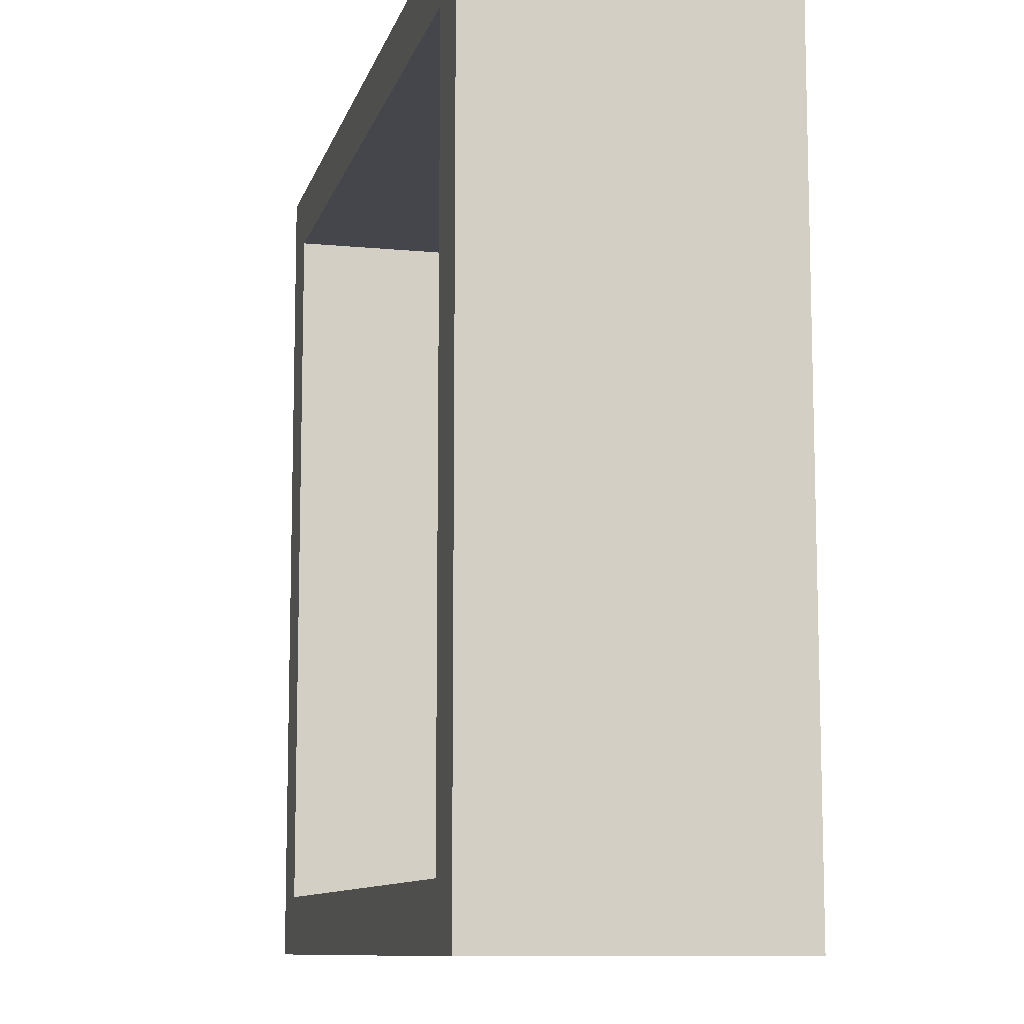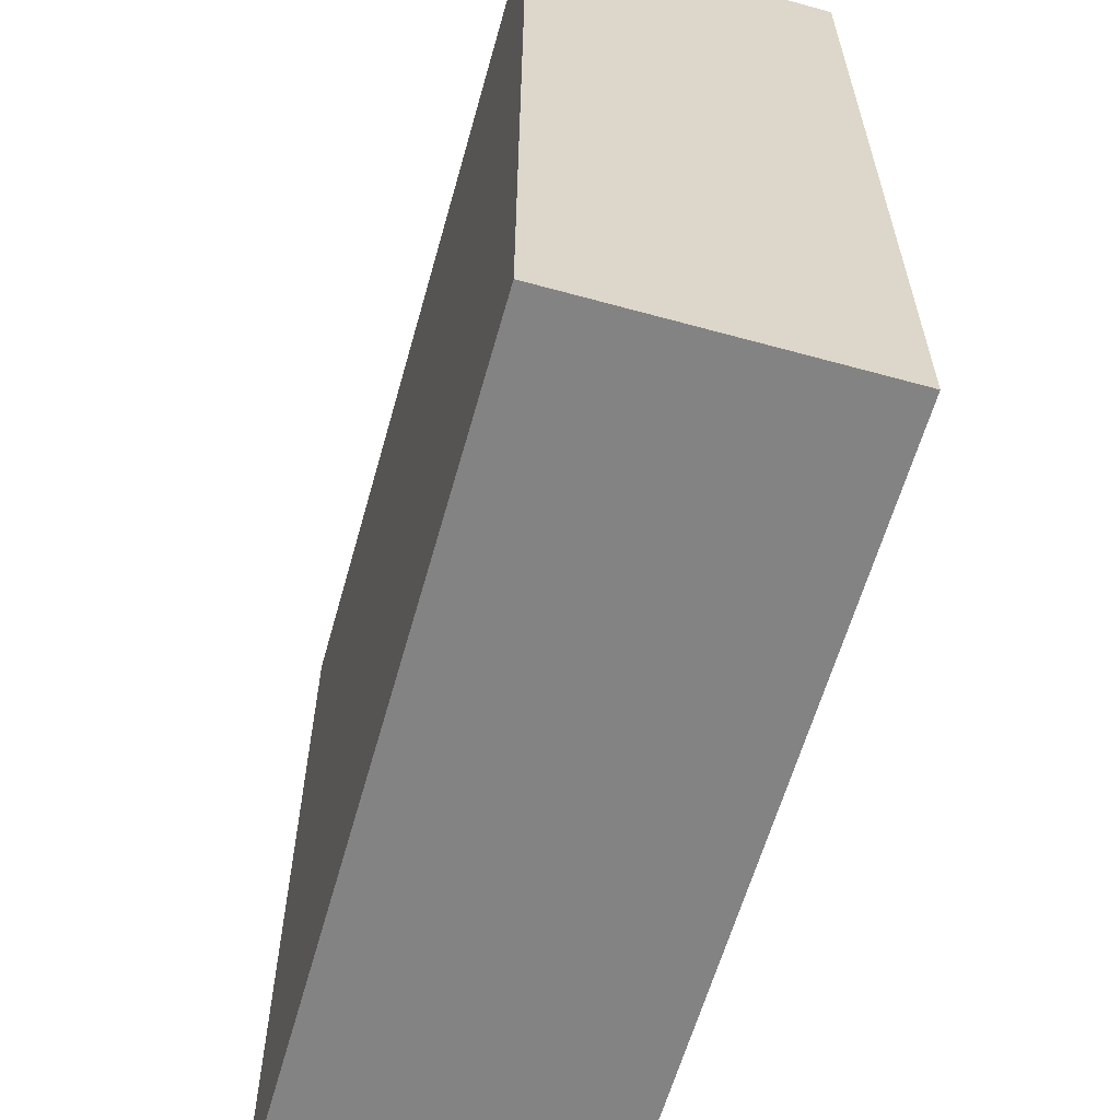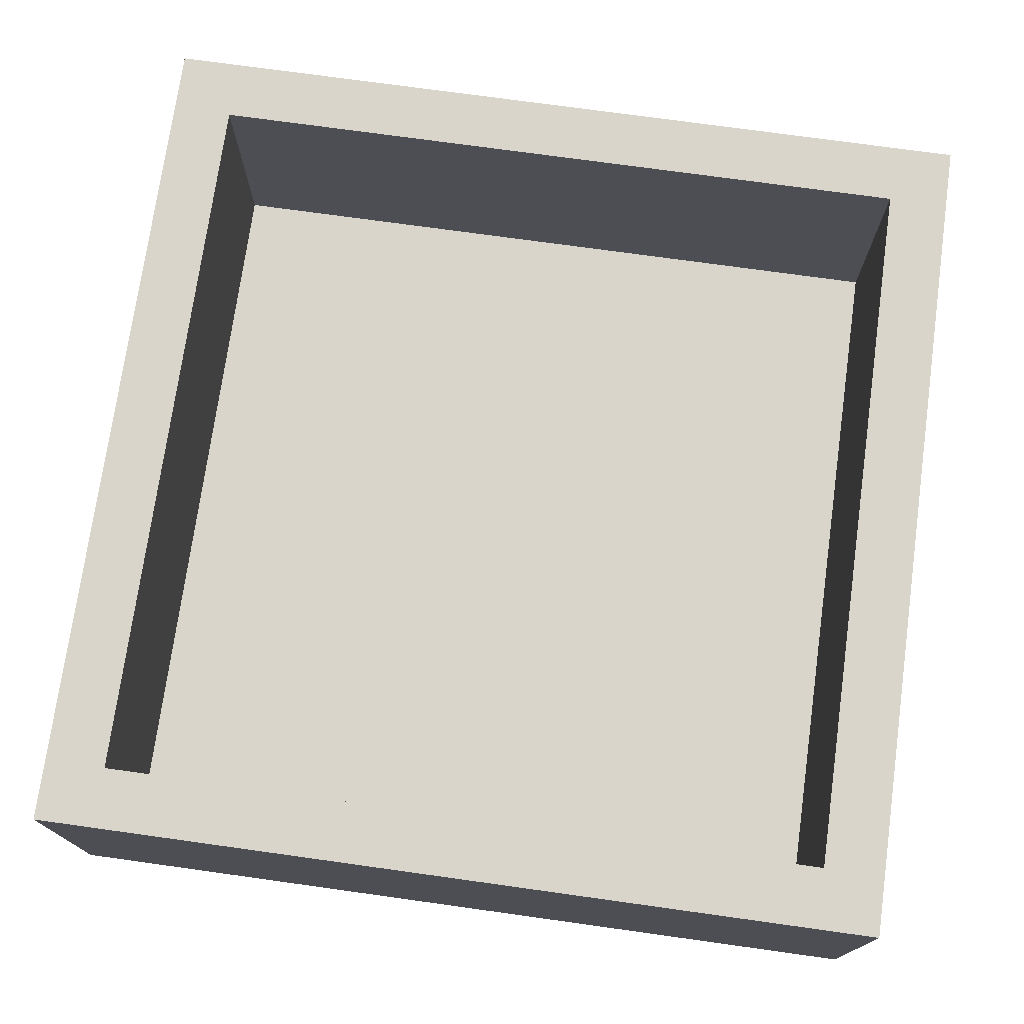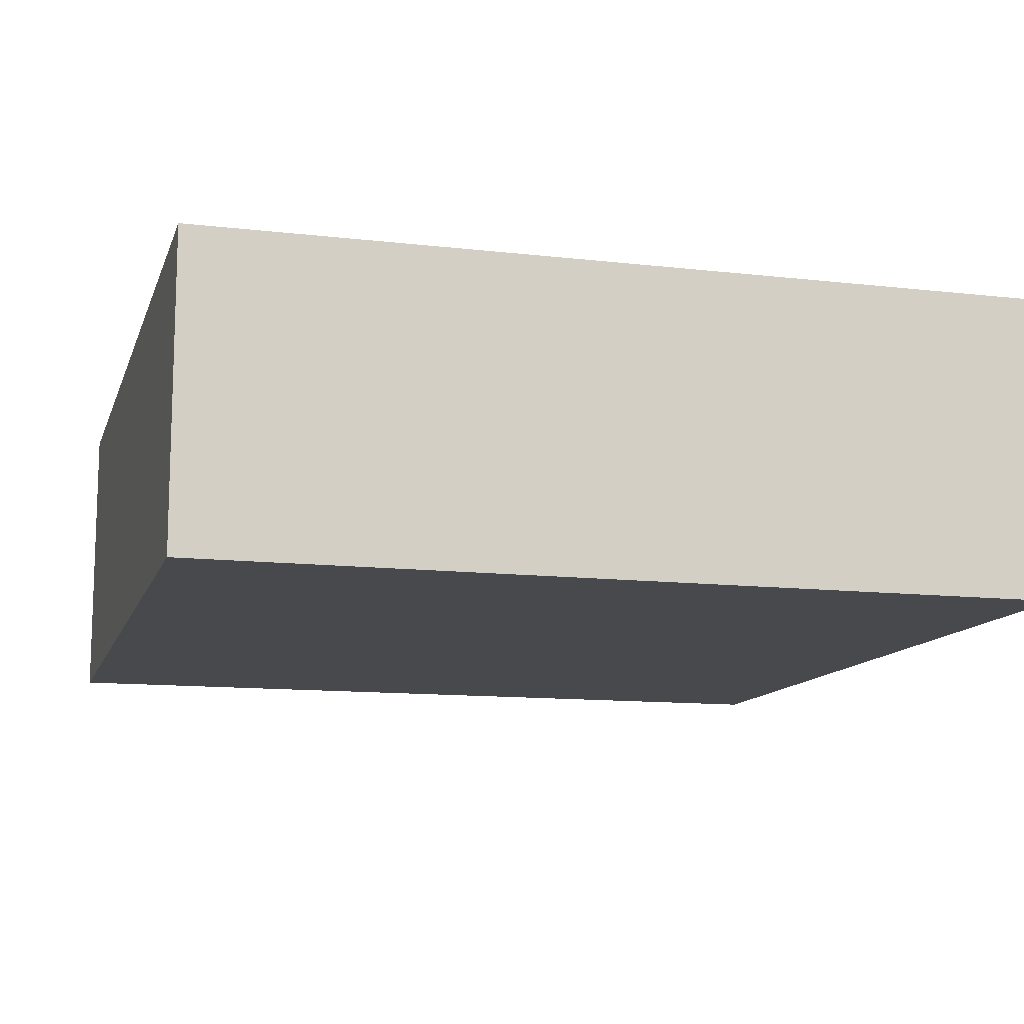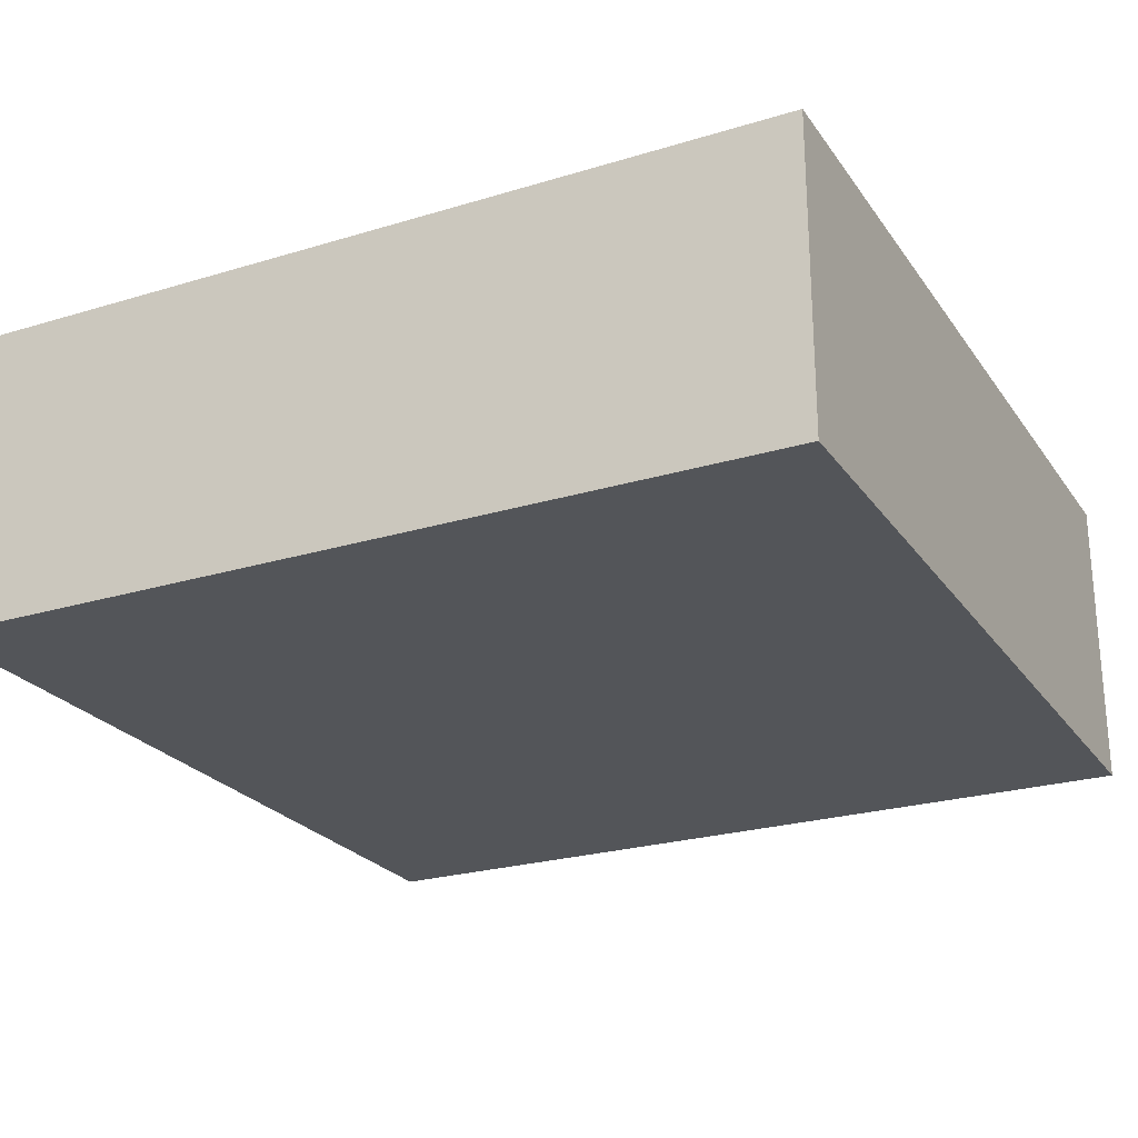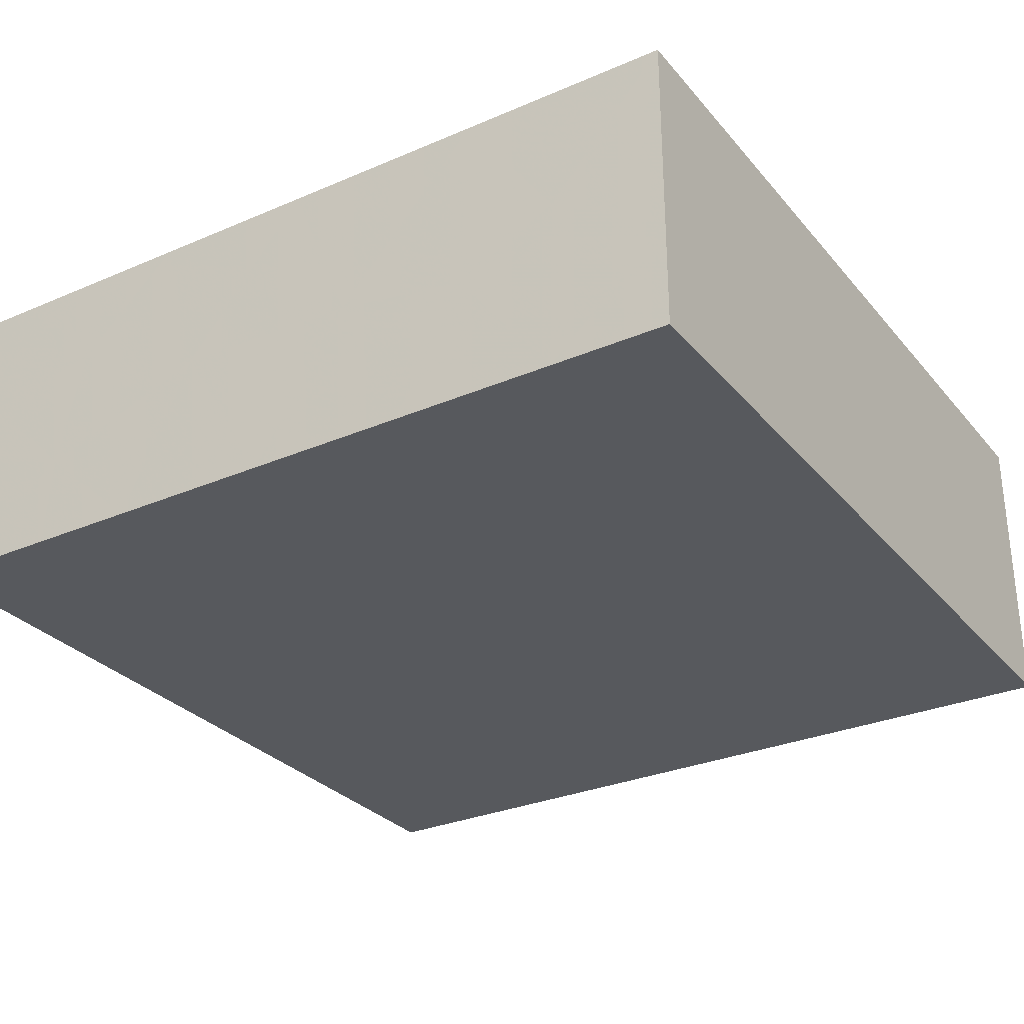
<metadata>
{"format":"obj","ext":"obj","renderer":"f3d","projection":"perspective","resolution":1024,"background":"white","views":[{"elev":-10.1,"azim":76.2,"up":"+Y"},{"elev":-61.1,"azim":-105.7,"up":"+Y"},{"elev":74.3,"azim":97.9,"up":"+Z"},{"elev":-12.1,"azim":164.7,"up":"+Z"},{"elev":-24.4,"azim":26.6,"up":"+Z"},{"elev":-29.7,"azim":-147.8,"up":"+Z"}]}
</metadata>
<code>
v -1.277 1.75 0.4685
v -0.99 1.5 1
v 0.6403 -1.372 -0.25
v -1.75 -1.341 0.3971
v -1.266 1.75 -0.25
v 1.75 -0.3567 0.4925
v -1.015 1.5 0
v 1.75 -1.172 1
v -0.3057 -0.7549 -0.25
v -0.7034 -1.75 0.3916
v 1.75 -1.377 0.3545
v 1.024 -1.5 0
v -0.9861 -1.5 0.5004
v 0.06193 0.8879 0
v 1.413 -1.75 0.06208
v 1.102 -0.03905 -0.25
v 1.185 1.75 -0.25
v -1 -1.75 -0.25
v -1.5 -1.5 0.5033
v 1.5 1.5 0.501
v -1.5 1.5 0.5606
v -1.75 -1.031 -0.25
v -1.75 0.228 -0.25
v 1.5 -1.5 0.4972
v -1.243 -1.286 -0.25
v -1.5 -0.7323 1
v -1.224 0.6349 -0.25
v 1.5 -0.9731 1
v -0.05834 1.75 1
v 1.048 1.75 0.6118
v -1.75 -0.3892 -0.25
v -0.9887 1.062 0
v 1.75 -1.75 -0.25
v 0.7058 -0.9791 -0.25
v 0.6303 1.75 1
v 1.147 1.356 -0.25
v -0.1432 -0.3559 0
v -0.6591 -1.235 -0.25
v 0.07172 1.75 -0.25
v -0.8709 1.163 -0.25
v -1.75 0.9632 1
v -0.52 -0.7782 0
v 0.9652 0.6676 -0.25
v -0.8745 -1.5 0
v -1.75 -0.08362 0.3964
v 0.41 -0.5244 -0.25
v -0.08962 0.276 -0.25
v 1.5 0.2765 0
v 1.16 -0.6908 -0.25
v 1.5 1.023 1
v -1.5 1.5 1
v 1.5 1.5 1
v 1.5 1.5 0
v -1.5 1.5 0
v 0.09966 -1.195 -0.25
v 0.9116 1.5 0
v 1.5 -1.062 0
v -1.75 1.75 -0.25
v 1.237 -1.75 0.4285
v 0.8715 1.5 1
v -1.5 1.038 1
v 1.75 -1.75 0.319
v 0.306 -1.75 -0.25
v 1.75 -0.8154 0.3912
v 0.4736 -1.5 0
v 0.5422 1.5 0.5004
v 1.75 1.75 -0.25
v -1.75 0.5537 0.3837
v -0.4017 -1.5 0.5009
v 1.75 -0.05786 1
v 0.4523 1.75 0.377
v -1.75 0.8373 -0.25
v -0.4084 1.5 1
v -0.5869 1.75 -0.25
v 1.138 1.5 0.5002
v -1.118 0.01425 -0.25
v -1.75 -0.4106 1
v 0.1583 0.664 -0.25
v -1.5 -1.5 1
v 0.29 -1.75 1
v -0.5226 0.5257 -0.25
v 1.5 0.3947 1
v 0.6173 -1.75 0.4011
v -1.5 0.804 0.4472
v 1.013 -1.75 1
v 1.5 -0.003064 0.5001
v 1.75 0.4267 1
v 1.5 0.6894 0.5002
v 0.463 1.226 -0.25
v -1.5 -1.5 0
v -0.04187 -1.75 0.3821
v 1.5 -0.4056 0
v -0.1533 -1.5 0
v -0.4943 0.6781 0
v 1.75 -0.6151 1
v 1.121 -0.7917 0
v 1.75 1.012 1
v 0.7011 0.9536 0
v -1.75 -1.75 -0.25
v -0.05025 0.2159 0
v -1.5 -0.336 0.5149
v 1.023 0.4809 0
v -1.75 1.4 -0.25
v -1.5 -0.5579 0
v -0.3573 -1.75 1
v 0.505 0.3522 0
v -1.5 -0.9498 0.503
v 1.75 0.3559 -0.25
v -1.013 0.3959 0
v -0.02292 -1.5 1
v 1.75 -1.75 1
v -0.8683 1.75 0.2619
v -1.75 1.75 0.1874
v -1.053 -1.75 1
v -0.9013 1.75 1
v -1.5 0.1438 0
v 1.162 -1.261 -0.25
v 1.5 -1.5 1
v -0.4229 1.5 0
v 0.9925 -1.5 0.4289
v -1.5 0.5187 1
v 1.5 -1.5 0
v -1.026 -0.2777 0
v 1.258 1.75 1
v 0.7478 1.75 -0.25
v -0.2146 1.18 -0.25
v -0.3151 1.75 0.3565
v -1.5 -0.08917 1
v -0.5411 -0.02029 0
v 1.75 0.1231 0.3926
v 1.75 1.75 0.4878
v -1.084 -0.8372 0
v 0.2485 1.5 1
v -1.75 -1.75 0.3796
v 1.018 -1.75 -0.25
v 1.5 -0.7099 0.4996
v 0.3766 0.1342 -0.25
v 0.3386 -0.2897 0
v -0.3332 -1.75 -0.25
v 0.6732 -1.5 1
v -1.75 -0.7203 0.3822
v 1.75 1.33 0.3918
v -1.75 -1.75 1
v 0.1071 -0.8782 0
v -1.5 0.7812 0
v 1.5 -0.3274 1
v 1.5 0.9858 0
v 0.2846 1.5 0
v -1.334 -1.75 0.3785
v 1.156 1.75 0.1211
v -1.016 -0.7029 -0.25
v -0.3235 -0.1474 -0.25
v -1.372 1.157 -0.25
v -1.75 -1.076 1
v -0.6585 -1.5 1
v -1.75 0.242 1
v 1.75 0.7108 0.3807
v 1.75 -1.037 -0.25
v -1.5 0.2083 0.5924
v -0.7371 1.5 0.5094
v -1.75 1.75 1
v -0.08221 1.5 0.5016
v 0.2602 -1.5 0.4883
v 0.9479 -0.1747 0
v 0.6687 -0.8557 0
v 1.75 -0.3514 -0.25
v 1.75 1.028 -0.25
v -1.75 1.209 0.3452
v -1.5 -1.141 0
v 1.75 1.75 1
v -1.139 -1.5 1
f 34 55 46
f 58 113 5
f 2 115 51
f 117 135 3
f 63 3 135
f 31 22 141
f 146 70 82
f 153 103 5
f 112 5 1
f 95 6 70
f 94 119 32
f 33 15 135
f 7 119 160
f 95 8 64
f 118 8 28
f 152 46 9
f 139 91 10
f 114 10 105
f 93 42 44
f 105 155 114
f 79 19 107
f 101 107 104
f 136 57 24
f 148 98 56
f 54 32 7
f 111 11 8
f 65 12 165
f 159 84 121
f 57 92 96
f 96 165 12
f 13 155 69
f 94 100 14
f 148 14 98
f 92 48 164
f 17 150 67
f 25 38 18
f 109 129 94
f 69 44 13
f 169 107 19
f 60 75 52
f 145 54 84
f 134 4 99
f 161 115 1
f 31 45 23
f 163 120 65
f 122 24 57
f 122 120 24
f 139 18 38
f 26 79 107
f 52 124 60
f 130 6 166
f 37 42 144
f 4 154 141
f 58 5 103
f 114 149 10
f 164 106 138
f 93 163 65
f 143 79 154
f 166 108 130
f 31 151 22
f 67 167 36
f 99 25 18
f 28 95 146
f 140 118 120
f 61 121 84
f 42 129 123
f 37 100 129
f 85 140 80
f 73 115 2
f 87 97 82
f 154 4 143
f 63 55 3
f 67 131 142
f 155 105 110
f 67 36 17
f 65 165 144
f 121 128 159
f 159 101 116
f 60 35 133
f 44 69 93
f 132 169 44
f 53 147 20
f 158 11 33
f 106 98 14
f 25 22 151
f 125 36 89
f 157 130 108
f 75 66 56
f 87 70 130
f 25 151 38
f 138 100 37
f 117 49 158
f 29 133 35
f 98 106 102
f 39 127 71
f 93 144 42
f 140 85 118
f 108 167 157
f 53 56 147
f 101 159 128
f 44 90 13
f 166 158 49
f 97 87 157
f 111 8 118
f 133 73 162
f 112 115 127
f 131 170 142
f 30 71 35
f 47 137 152
f 19 171 13
f 133 162 66
f 62 33 11
f 63 135 83
f 163 93 69
f 170 124 52
f 77 156 45
f 126 81 40
f 62 11 111
f 105 91 80
f 39 125 89
f 113 161 1
f 99 22 25
f 109 123 129
f 45 156 68
f 148 56 66
f 72 27 23
f 35 71 29
f 29 71 127
f 89 78 126
f 161 41 51
f 37 144 138
f 42 132 44
f 47 152 81
f 140 163 110
f 127 74 112
f 139 10 18
f 33 117 158
f 128 77 26
f 122 57 12
f 33 135 117
f 30 150 71
f 43 89 36
f 53 20 75
f 134 143 4
f 74 127 39
f 50 82 97
f 138 144 165
f 91 105 10
f 92 86 48
f 55 38 9
f 123 104 132
f 54 21 84
f 143 114 79
f 61 51 41
f 40 27 153
f 96 12 57
f 2 21 160
f 41 156 121
f 12 65 120
f 109 116 123
f 170 52 97
f 41 68 156
f 121 61 41
f 51 21 2
f 75 60 66
f 85 59 111
f 80 91 83
f 115 73 29
f 51 61 21
f 33 62 15
f 157 142 97
f 130 157 87
f 80 83 85
f 31 141 45
f 108 43 167
f 17 36 125
f 95 28 8
f 31 76 151
f 50 88 82
f 119 148 162
f 68 41 168
f 90 44 169
f 27 81 76
f 117 34 49
f 30 124 131
f 22 99 4
f 77 128 156
f 49 46 16
f 19 13 90
f 43 16 137
f 41 161 168
f 90 169 19
f 94 129 100
f 74 40 5
f 160 162 73
f 17 125 150
f 61 84 21
f 111 59 62
f 7 160 21
f 170 97 142
f 129 42 37
f 77 45 141
f 38 151 9
f 143 149 114
f 133 66 60
f 63 139 55
f 4 141 22
f 27 40 81
f 102 164 48
f 100 138 106
f 49 34 46
f 5 112 74
f 36 167 43
f 125 39 71
f 161 51 115
f 11 158 64
f 58 103 113
f 86 82 88
f 113 168 161
f 122 12 120
f 65 144 93
f 120 163 140
f 45 68 23
f 170 131 124
f 88 48 86
f 71 150 125
f 134 99 149
f 83 91 63
f 152 151 76
f 38 55 139
f 34 3 55
f 134 149 143
f 142 157 167
f 169 104 107
f 82 86 146
f 87 82 70
f 59 135 15
f 166 49 16
f 146 136 28
f 88 50 20
f 166 16 108
f 138 165 164
f 147 48 88
f 94 14 119
f 107 101 26
f 57 136 92
f 76 81 152
f 166 64 158
f 86 92 136
f 7 32 119
f 104 116 101
f 148 66 162
f 73 2 160
f 154 26 77
f 100 106 14
f 56 98 147
f 69 110 163
f 168 113 103
f 139 63 91
f 70 146 95
f 110 80 140
f 39 126 74
f 6 130 70
f 126 40 74
f 85 83 59
f 137 78 43
f 59 83 135
f 102 147 98
f 145 116 109
f 137 16 46
f 80 110 105
f 1 5 113
f 52 20 50
f 119 162 160
f 148 119 14
f 171 155 13
f 89 43 78
f 9 46 55
f 23 76 31
f 164 102 106
f 79 171 19
f 110 69 155
f 64 166 6
f 153 5 40
f 131 67 150
f 150 30 131
f 77 141 154
f 149 18 10
f 72 23 68
f 15 62 59
f 54 145 32
f 11 64 8
f 159 116 84
f 94 32 109
f 48 147 102
f 165 96 164
f 112 1 115
f 171 79 114
f 103 153 72
f 50 97 52
f 68 168 72
f 35 60 124
f 35 124 30
f 26 154 79
f 121 156 128
f 20 52 75
f 67 142 167
f 104 123 116
f 53 75 56
f 72 153 27
f 54 7 21
f 18 149 99
f 92 164 96
f 39 89 126
f 29 127 115
f 16 43 108
f 117 3 34
f 103 72 168
f 118 28 24
f 88 20 147
f 136 146 86
f 136 24 28
f 47 81 78
f 81 126 78
f 169 132 104
f 46 152 137
f 152 9 151
f 78 137 47
f 42 123 132
f 128 26 101
f 171 114 155
f 24 120 118
f 6 95 64
f 111 118 85
f 145 109 32
f 133 29 73
f 116 145 84
f 76 23 27

</code>
